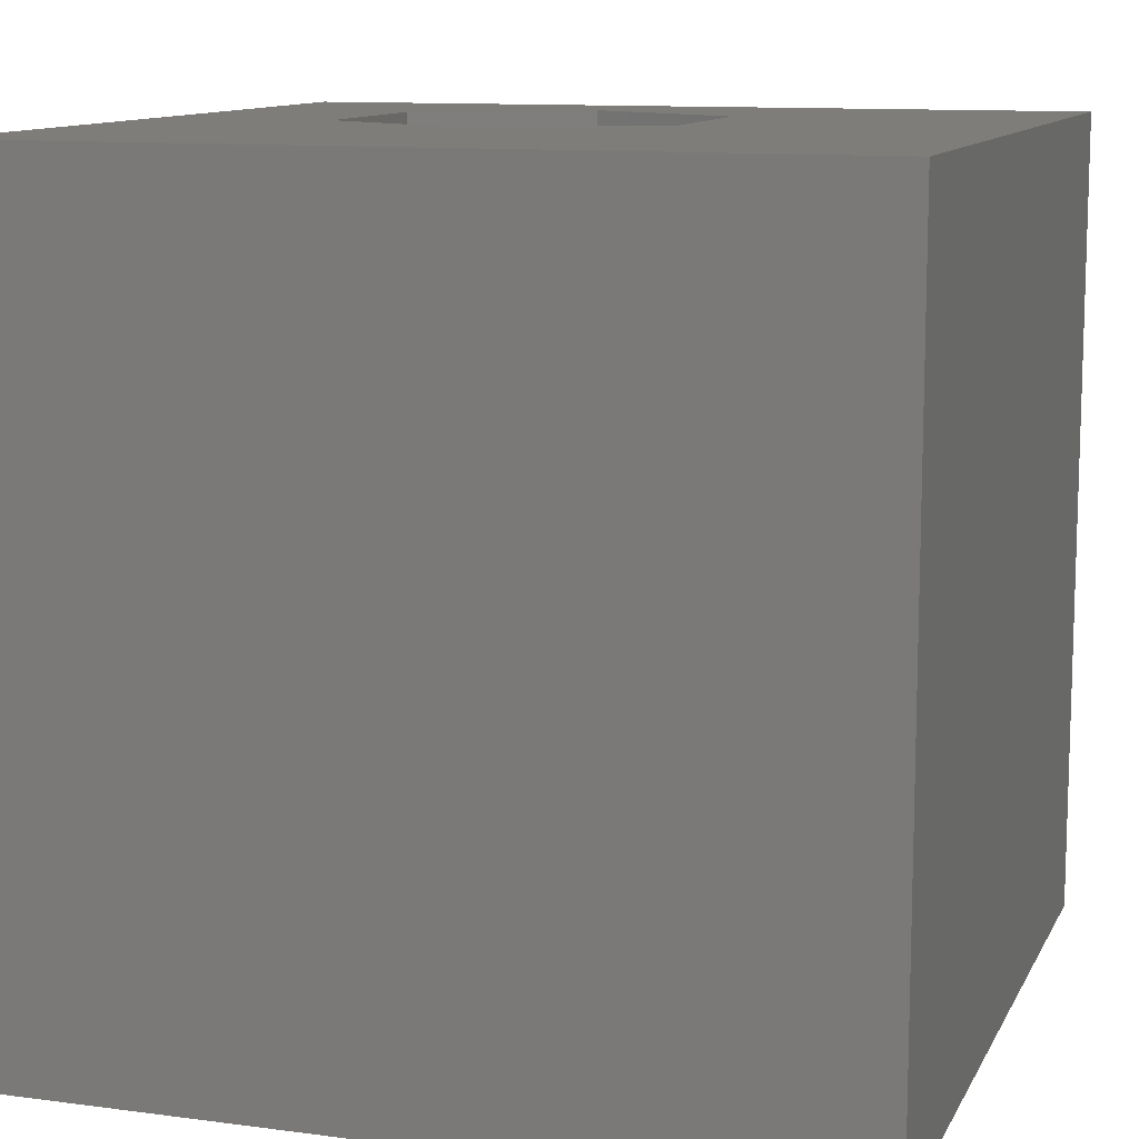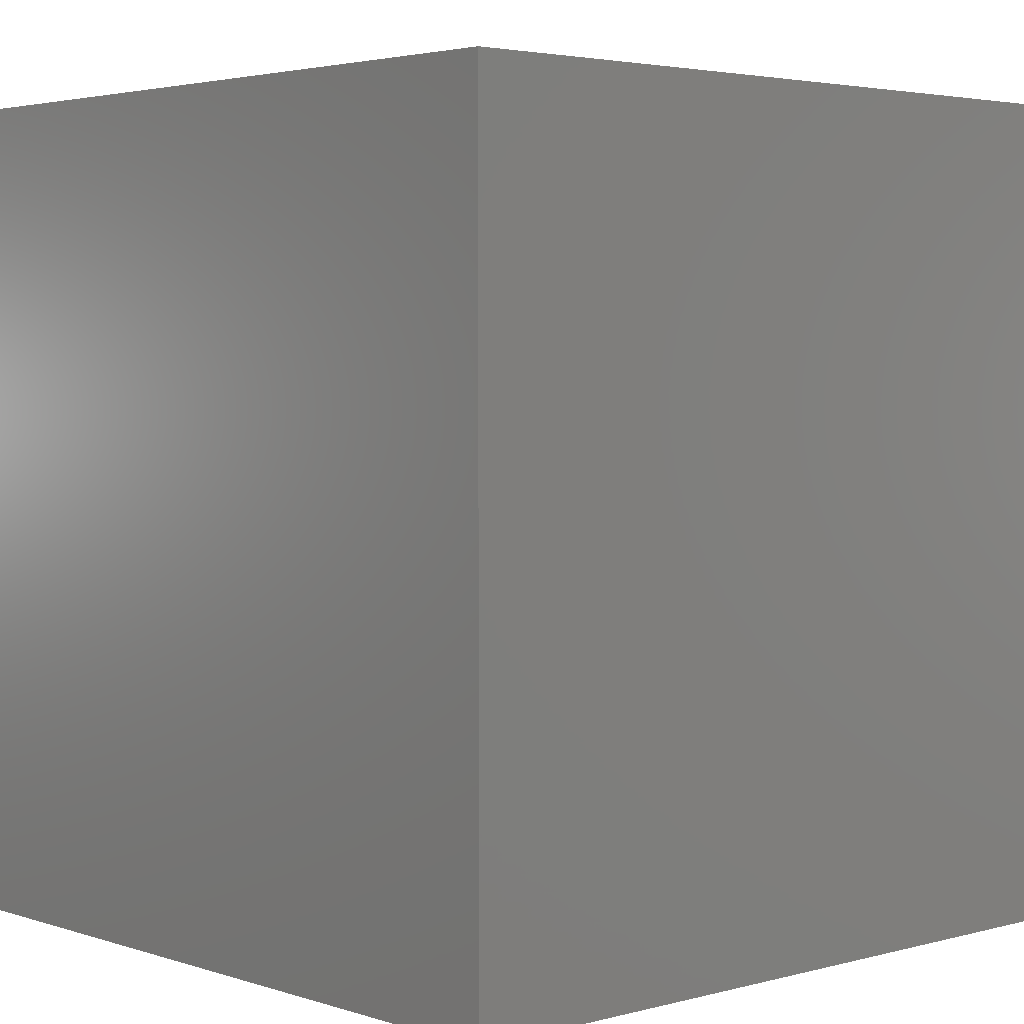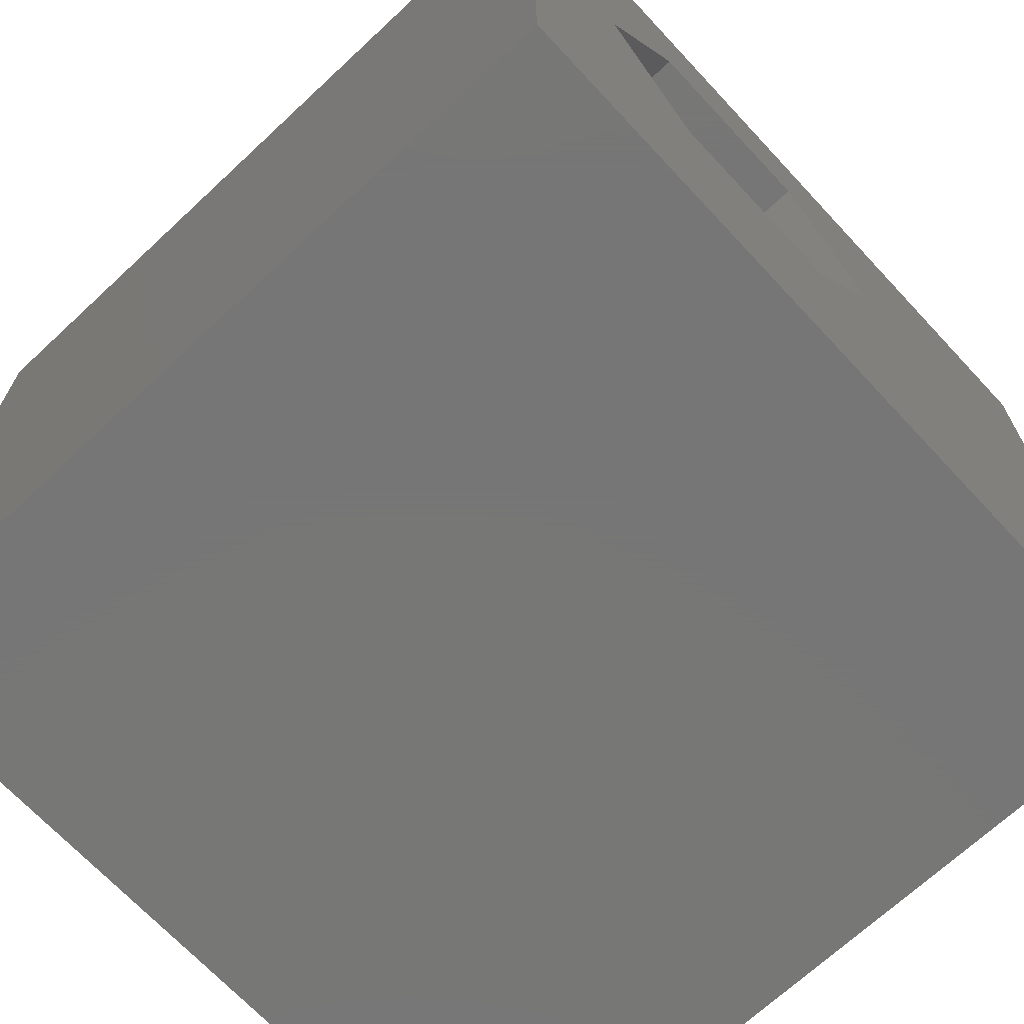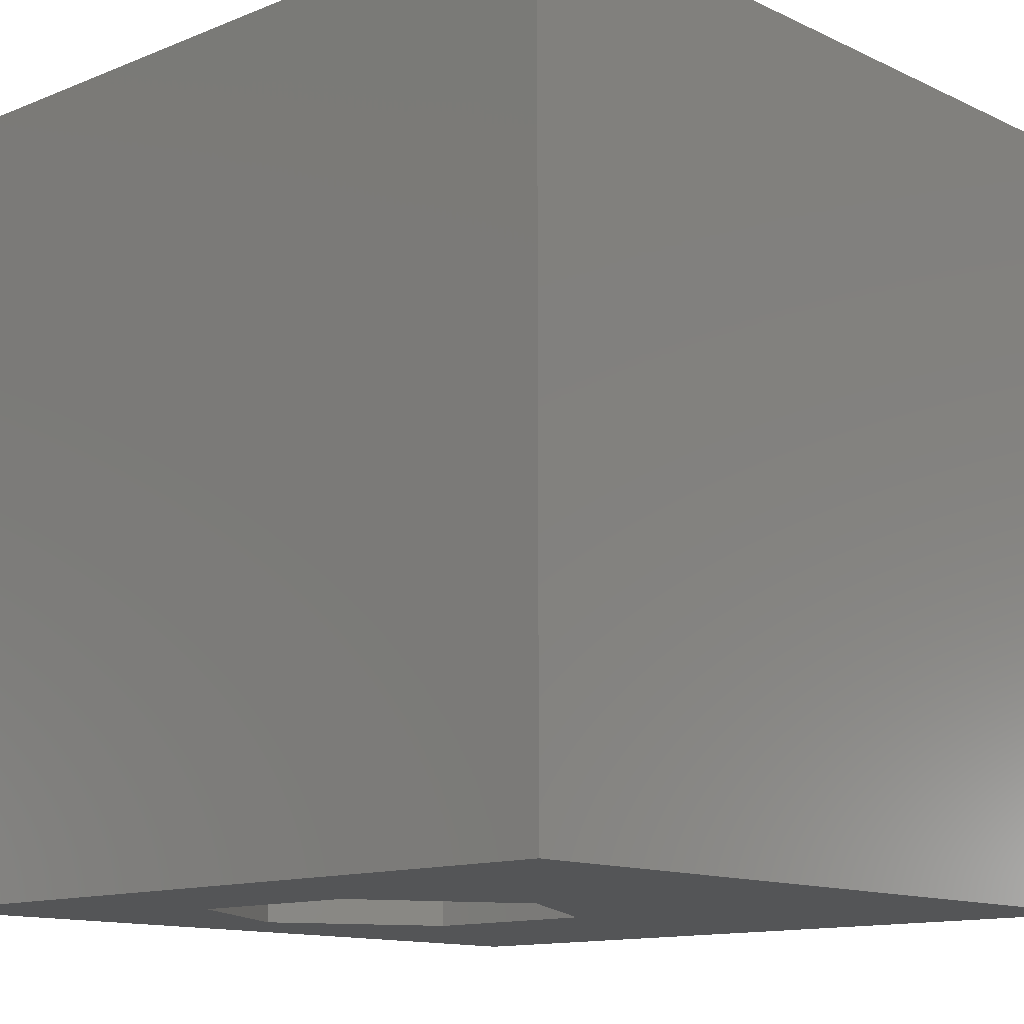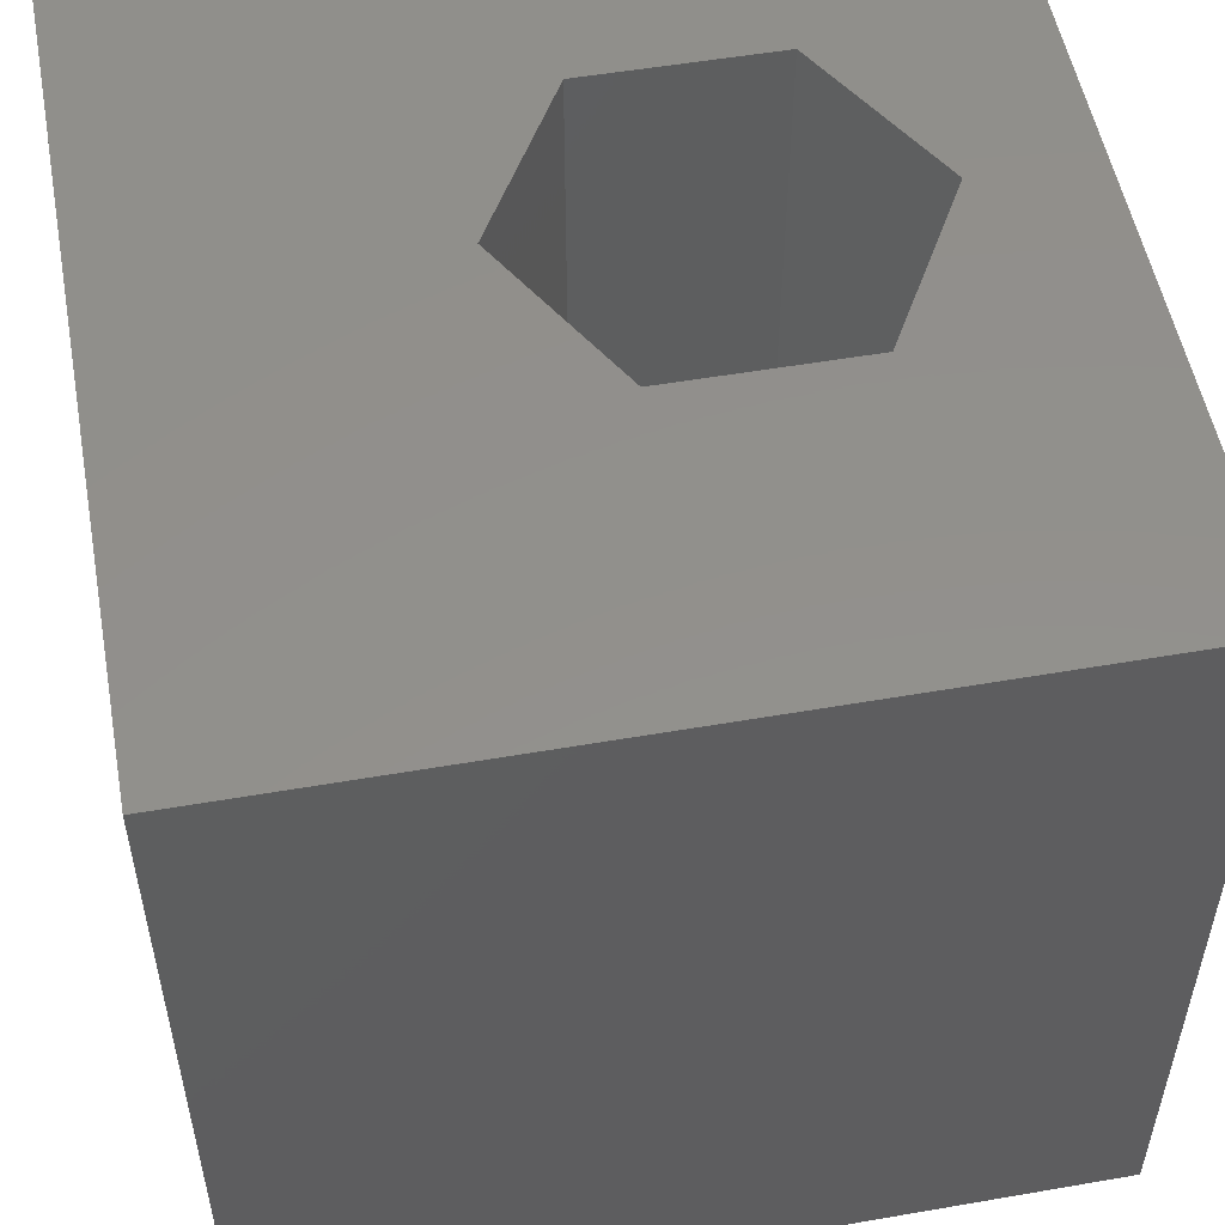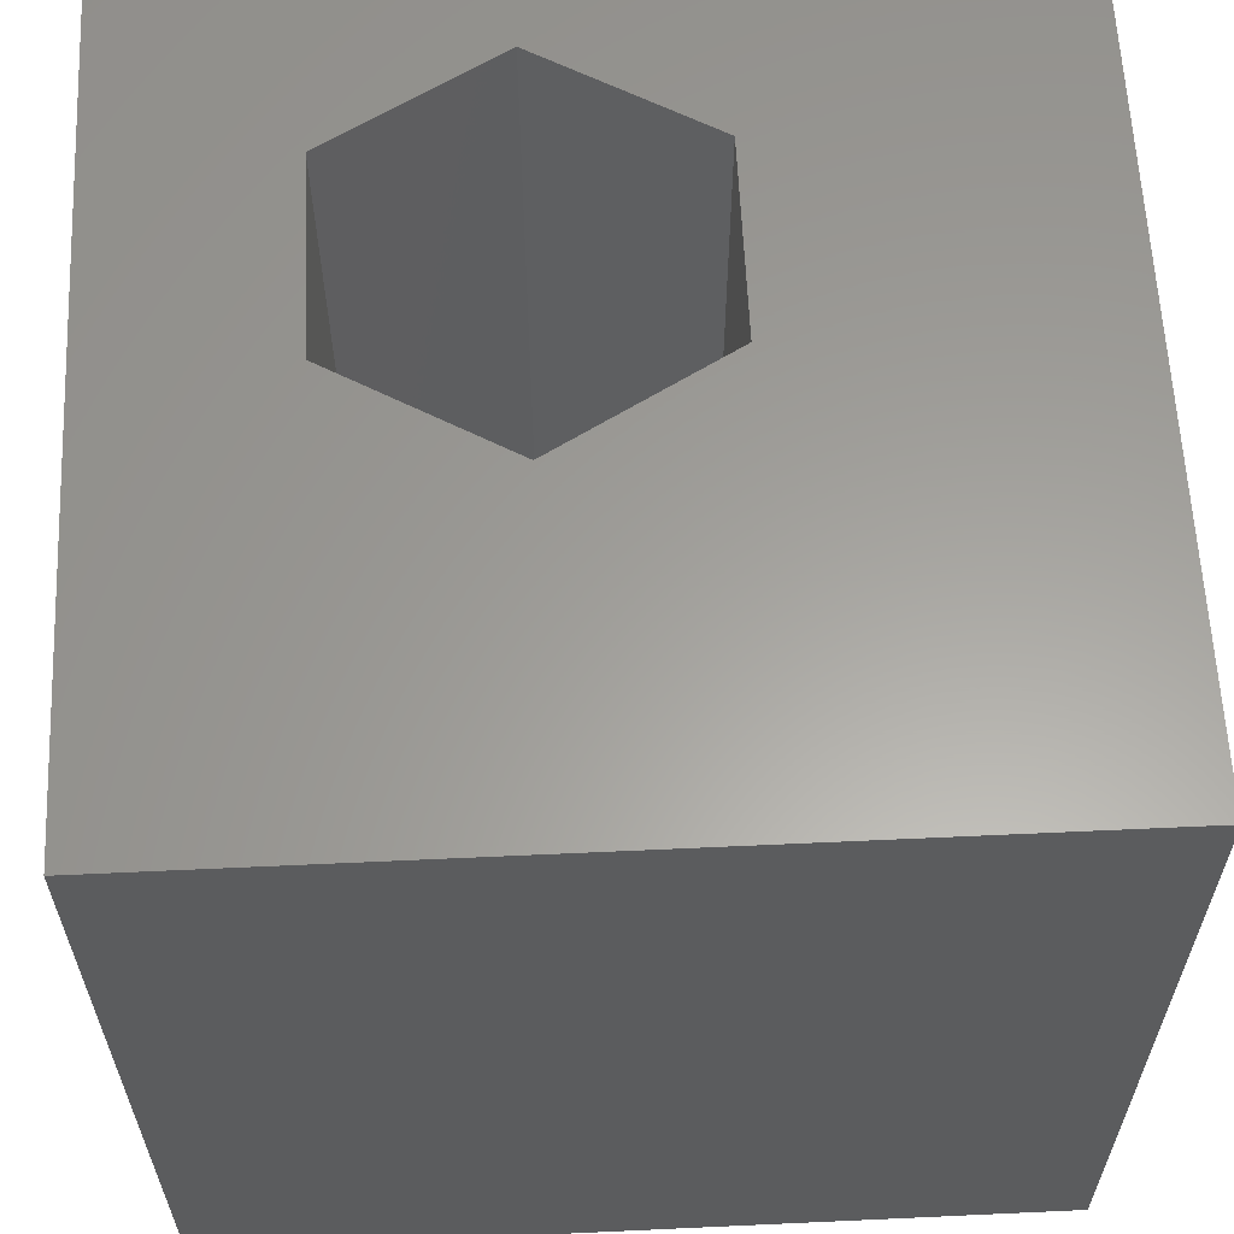
<metadata>
{"format":"stl","ext":"stl","renderer":"f3d","projection":"perspective","resolution":1024,"background":"white","views":[{"elev":11.2,"azim":-72.0,"up":"+Z"},{"elev":3.3,"azim":47.7,"up":"+Z"},{"elev":-69.2,"azim":133.0,"up":"+Y"},{"elev":-12.7,"azim":-137.1,"up":"+Z"},{"elev":53.1,"azim":-10.5,"up":"+Z"},{"elev":61.0,"azim":-92.7,"up":"+Z"}]}
</metadata>
<code>
# stl→obj: 20 verts, 40 faces
v 0 10 10
v 0 10 0
v 0 0 10
v 0 0 0
v 10 10 10
v 8.549 5.8 10
v 10 0 10
v 7.378 3.771 10
v 5.035 3.771 10
v 3.863 5.8 10
v 5.035 7.83 10
v 7.378 7.83 10
v 10 10 0
v 10 0 0
v 3.863 5.8 0
v 5.035 3.771 0
v 7.378 3.771 0
v 8.549 5.8 0
v 7.378 7.83 0
v 5.035 7.83 0
f 1 2 3
f 3 2 4
f 5 6 7
f 7 6 8
f 7 8 3
f 8 9 3
f 3 9 10
f 3 10 1
f 1 10 11
f 1 11 5
f 5 11 12
f 5 12 6
f 13 5 14
f 14 5 7
f 2 15 4
f 4 15 16
f 4 16 14
f 16 17 14
f 14 17 18
f 14 18 13
f 13 18 19
f 13 19 2
f 2 19 20
f 2 20 15
f 5 13 1
f 1 13 2
f 14 7 4
f 4 7 3
f 15 20 10
f 10 20 11
f 20 19 11
f 11 19 12
f 19 18 12
f 12 18 6
f 18 17 6
f 6 17 8
f 17 16 8
f 8 16 9
f 16 15 9
f 9 15 10

</code>
